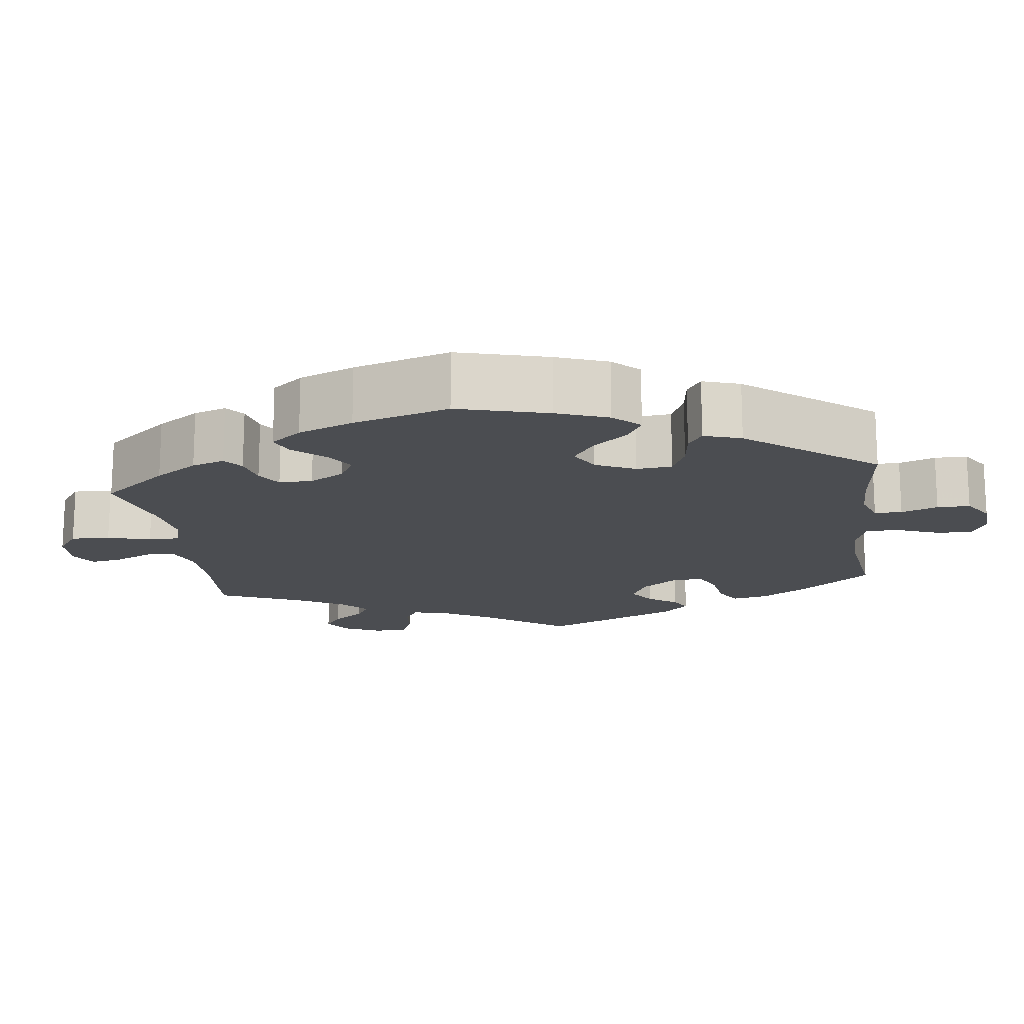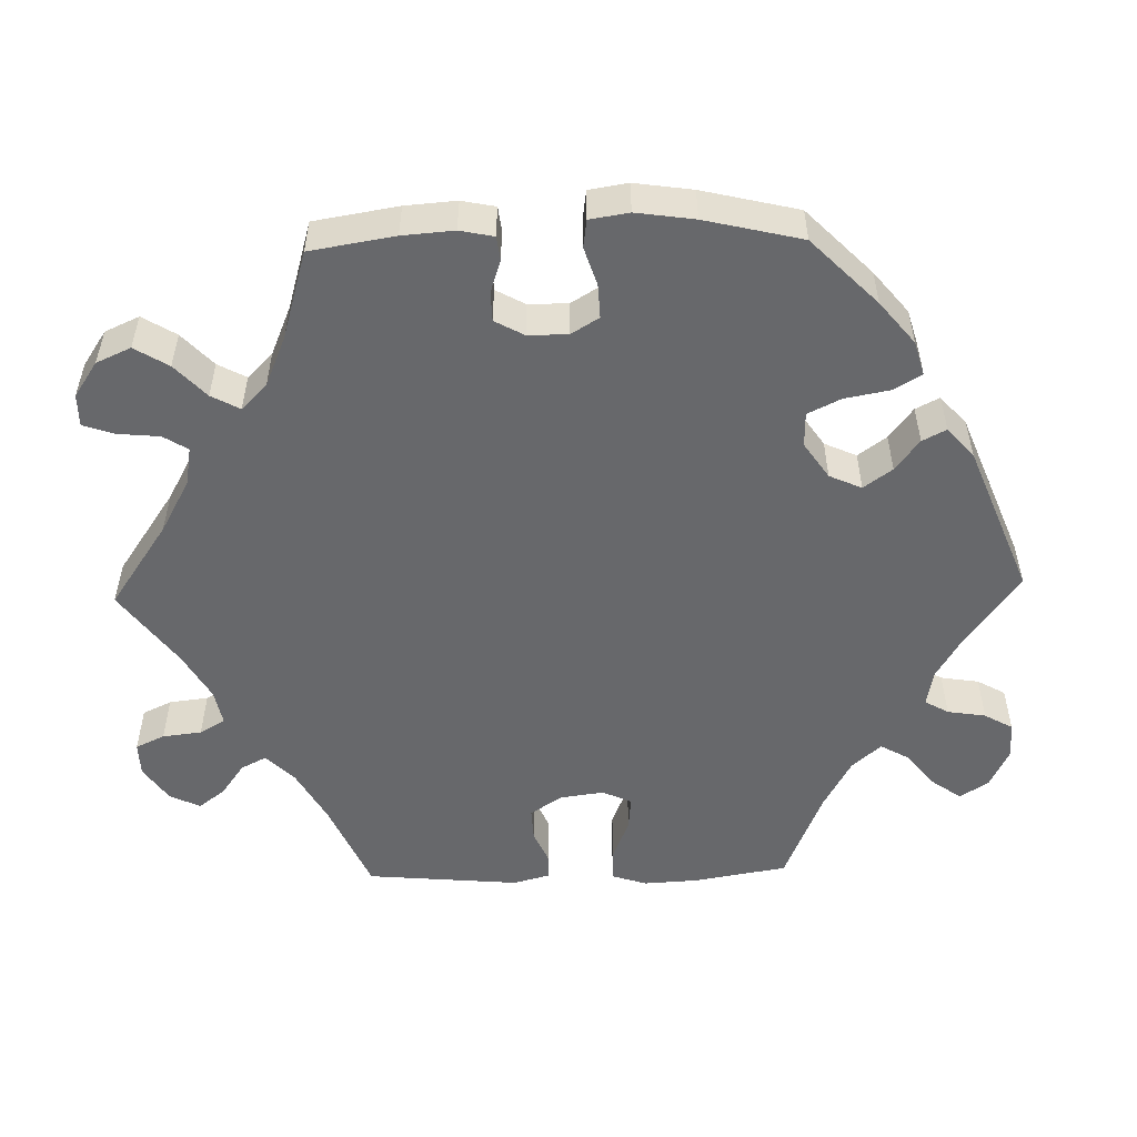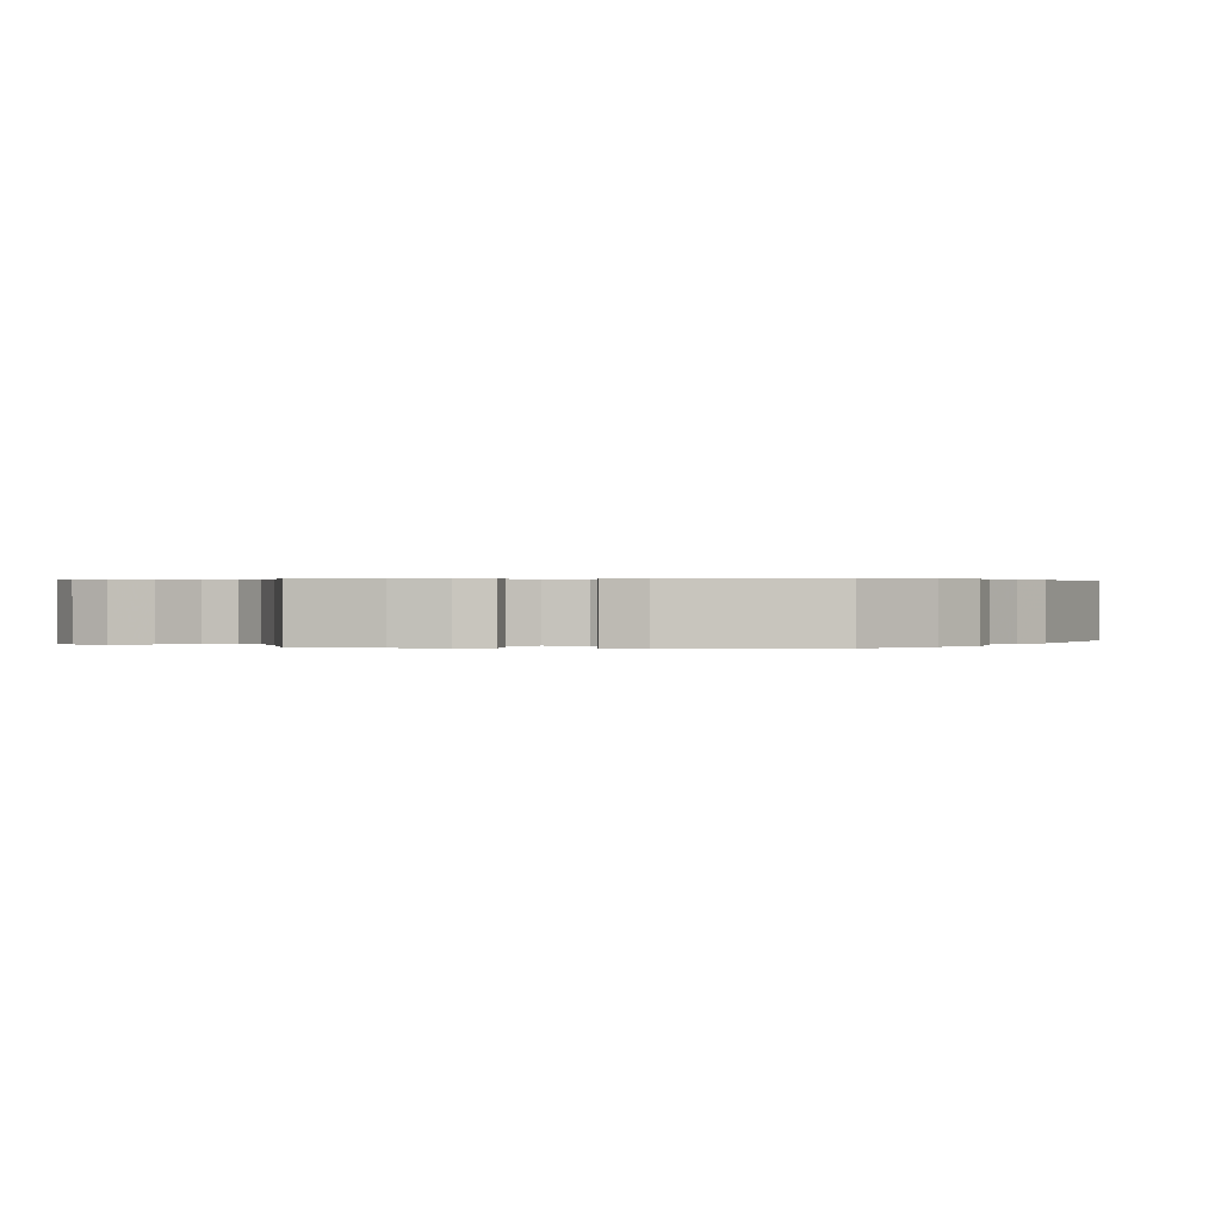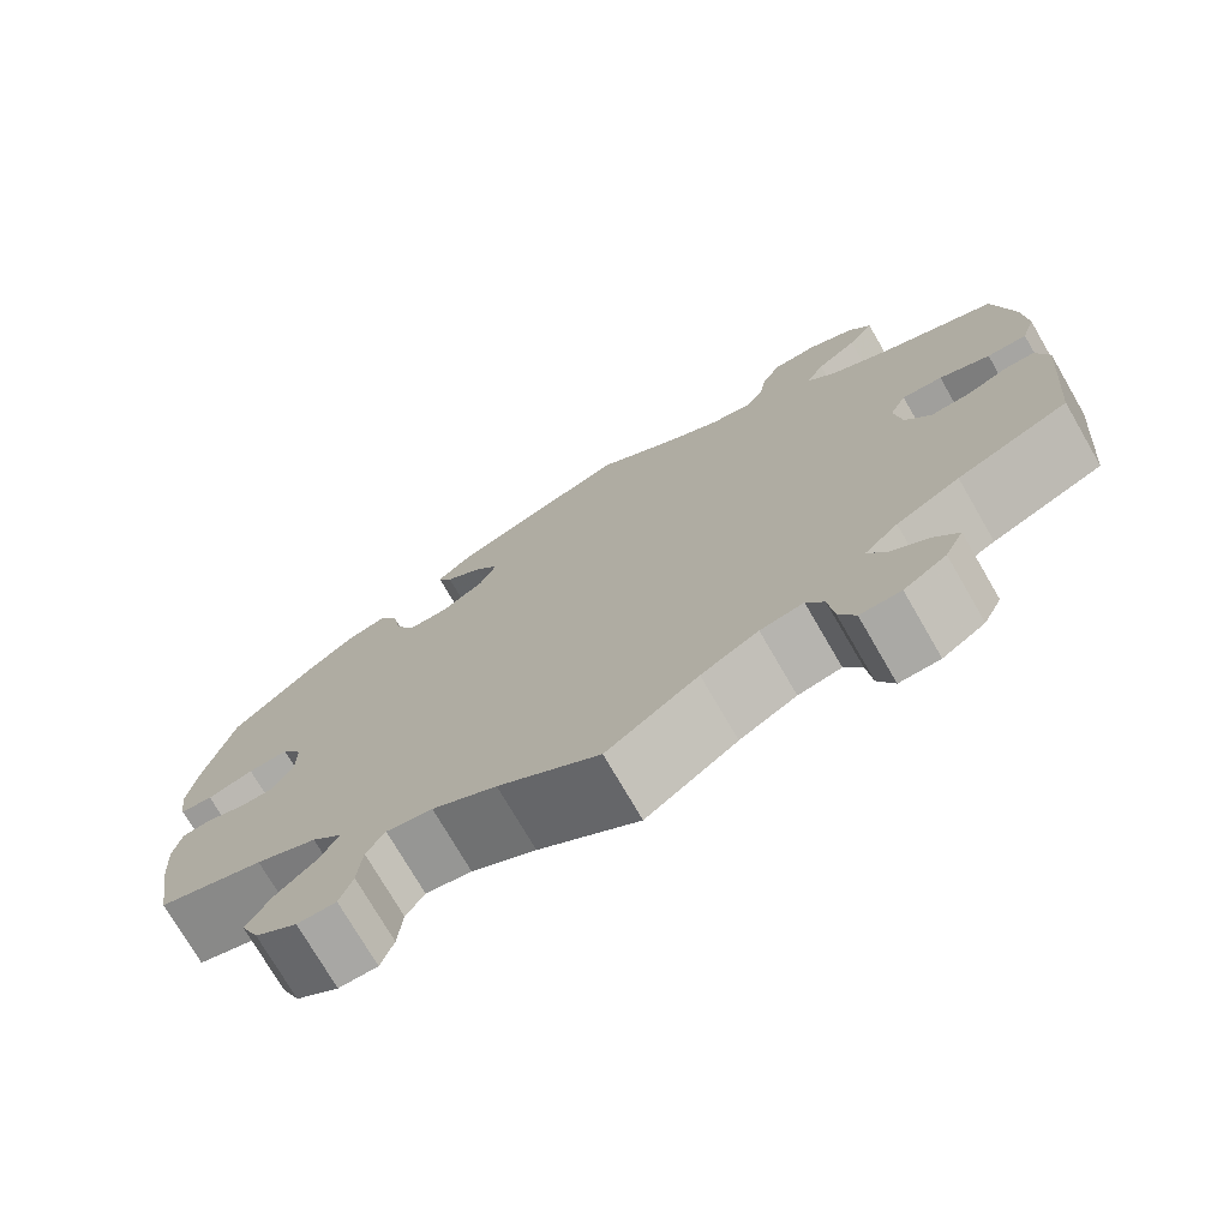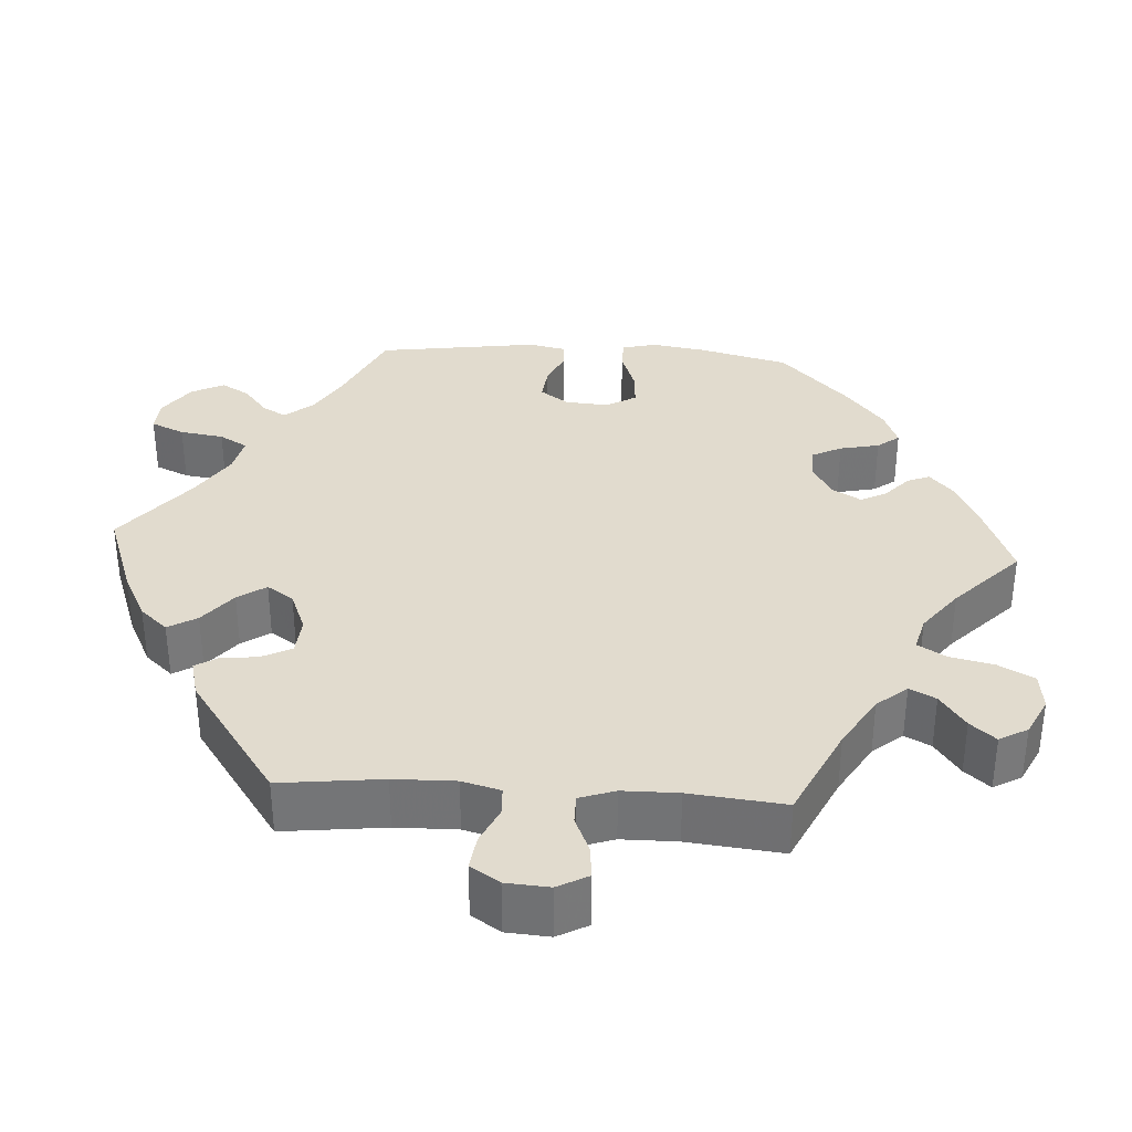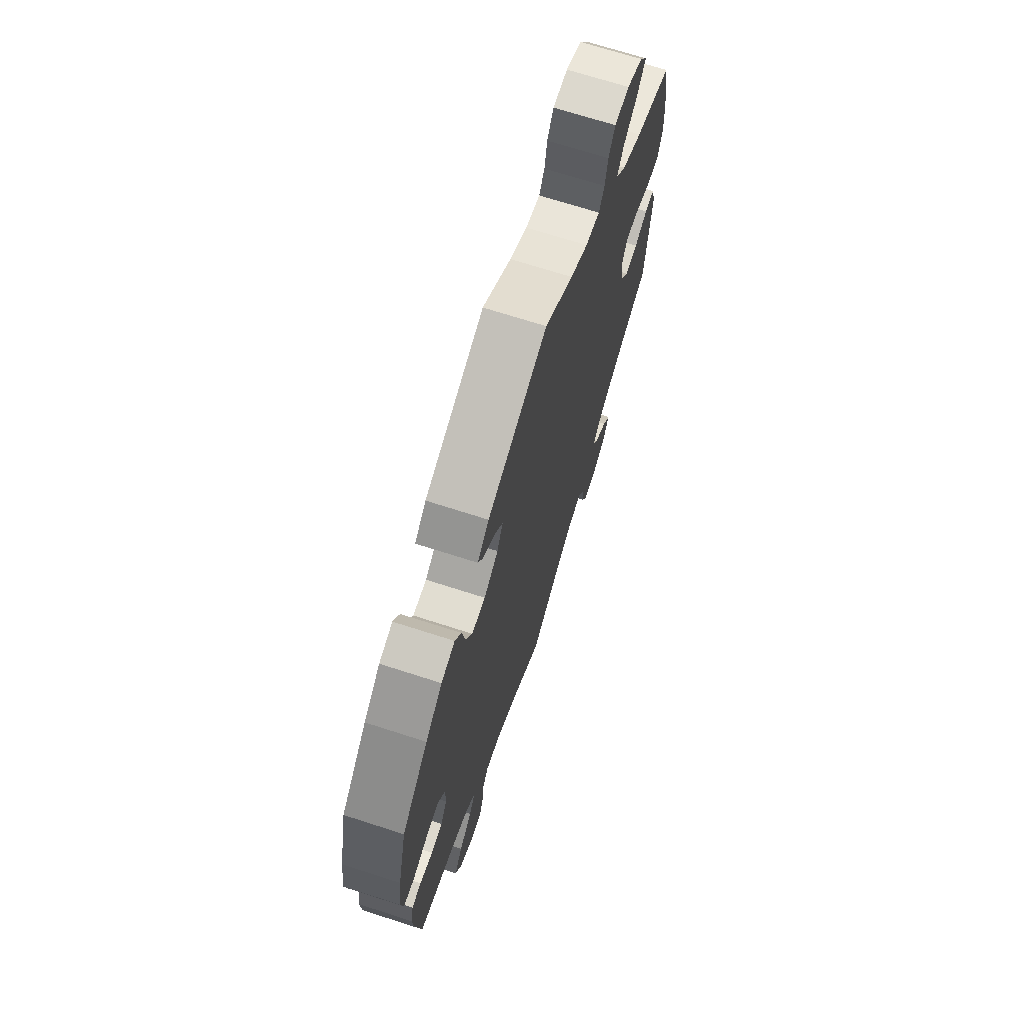
<metadata>
{"format":"obj","ext":"obj","renderer":"f3d","projection":"perspective","resolution":1024,"background":"white","views":[{"elev":-15.8,"azim":-52.5,"up":"+Y"},{"elev":-52.5,"azim":-88.5,"up":"+Y"},{"elev":0.3,"azim":-85.0,"up":"+Y"},{"elev":-74.6,"azim":30.1,"up":"+Z"},{"elev":33.8,"azim":153.7,"up":"+Y"},{"elev":70.0,"azim":-72.1,"up":"+Z"}]}
</metadata>
<code>
v -0.11 0.07 -0.502
v -0.18 0.07 -0.463
v -0.23 0.07 -0.454
v -0.25 0.07 -0.486
v -0.255 0.07 -0.541
v -0.269 0.07 -0.581
v -0.311 0.07 -0.581
v -0.357 0.07 -0.55
v -0.377 0.07 -0.505
v -0.35 0.07 -0.461
v -0.307 0.07 -0.421
v -0.287 0.07 -0.384
v -0.32 0.07 -0.351
v -0.386 0.07 -0.323
v -0.501 0.07 -0.289
v -0.519 0.07 -0.179
v -0.524 0.07 -0.112
v -0.515 0.07 -0.068
v -0.484 0.07 -0.064
v -0.441 0.07 -0.078
v -0.403 0.07 -0.077
v -0.382 0.07 -0.039
v -0.382 0.07 0.013
v -0.404 0.07 0.049
v -0.448 0.07 0.047
v -0.498 0.07 0.031
v -0.534 0.07 0.036
v -0.542 0.07 0.087
v -0.531 0.07 0.163
v -0.501 0.07 0.289
v -0.415 0.07 0.374
v -0.36 0.07 0.419
v -0.315 0.07 0.432
v -0.294 0.07 0.396
v -0.283 0.07 0.337
v -0.262 0.07 0.294
v -0.217 0.07 0.293
v -0.17 0.07 0.325
v -0.151 0.07 0.367
v -0.178 0.07 0.404
v -0.219 0.07 0.435
v -0.235 0.07 0.466
v -0.197 0.07 0.5
v 0 0.07 0.578
v 0.094 0.07 0.51
v 0.152 0.07 0.476
v 0.199 0.07 0.467
v 0.217 0.07 0.498
v 0.225 0.07 0.548
v 0.246 0.07 0.585
v 0.294 0.07 0.587
v 0.346 0.07 0.562
v 0.37 0.07 0.525
v 0.342 0.07 0.486
v 0.297 0.07 0.45
v 0.276 0.07 0.413
v 0.31 0.07 0.375
v 0.377 0.07 0.339
v 0.5 0.07 0.289
v 0.521 0.07 0.168
v 0.525 0.07 0.096
v 0.51 0.07 0.05
v 0.467 0.07 0.051
v 0.412 0.07 0.073
v 0.368 0.07 0.077
v 0.35 0.07 0.039
v 0.358 0.07 -0.019
v 0.386 0.07 -0.06
v 0.429 0.07 -0.058
v 0.473 0.07 -0.039
v 0.506 0.07 -0.04
v 0.519 0.07 -0.088
v 0.501 0.07 -0.288
v 0.38 0.07 -0.34
v 0.311 0.07 -0.378
v 0.275 0.07 -0.414
v 0.292 0.07 -0.447
v 0.334 0.07 -0.477
v 0.361 0.07 -0.512
v 0.341 0.07 -0.552
v 0.295 0.07 -0.583
v 0.251 0.07 -0.584
v 0.233 0.07 -0.546
v 0.227 0.07 -0.495
v 0.208 0.07 -0.462
v 0.161 0.07 -0.471
v 0.099 0.07 -0.506
v 0 0.07 -0.578
v -0.11 0 -0.502
v -0.18 0 -0.463
v -0.23 0 -0.454
v -0.25 0 -0.486
v -0.255 0 -0.541
v -0.269 0 -0.581
v -0.311 0 -0.581
v -0.357 0 -0.55
v -0.377 0 -0.505
v -0.35 0 -0.461
v -0.307 0 -0.421
v -0.287 0 -0.384
v -0.32 0 -0.351
v -0.386 0 -0.323
v -0.501 0 -0.289
v -0.519 0 -0.179
v -0.524 0 -0.112
v -0.515 0 -0.068
v -0.484 0 -0.064
v -0.441 0 -0.078
v -0.403 0 -0.077
v -0.382 0 -0.039
v -0.382 0 0.013
v -0.404 0 0.049
v -0.448 0 0.047
v -0.498 0 0.031
v -0.534 0 0.036
v -0.542 0 0.087
v -0.531 0 0.163
v -0.501 0 0.289
v -0.415 0 0.374
v -0.36 0 0.419
v -0.315 0 0.432
v -0.294 0 0.396
v -0.283 0 0.337
v -0.262 0 0.294
v -0.217 0 0.293
v -0.17 0 0.325
v -0.151 0 0.367
v -0.178 0 0.404
v -0.219 0 0.435
v -0.235 0 0.466
v -0.197 0 0.5
v 0 0 0.578
v 0.094 0 0.51
v 0.152 0 0.476
v 0.199 0 0.467
v 0.217 0 0.498
v 0.225 0 0.548
v 0.246 0 0.585
v 0.294 0 0.587
v 0.346 0 0.562
v 0.37 0 0.525
v 0.342 0 0.486
v 0.297 0 0.45
v 0.276 0 0.413
v 0.31 0 0.375
v 0.377 0 0.339
v 0.5 0 0.289
v 0.521 0 0.168
v 0.525 0 0.096
v 0.51 0 0.05
v 0.467 0 0.051
v 0.412 0 0.073
v 0.368 0 0.077
v 0.35 0 0.039
v 0.358 0 -0.019
v 0.386 0 -0.06
v 0.429 0 -0.058
v 0.473 0 -0.039
v 0.506 0 -0.04
v 0.519 0 -0.088
v 0.501 0 -0.288
v 0.38 0 -0.34
v 0.311 0 -0.378
v 0.275 0 -0.414
v 0.292 0 -0.447
v 0.334 0 -0.477
v 0.361 0 -0.512
v 0.341 0 -0.552
v 0.295 0 -0.583
v 0.251 0 -0.584
v 0.233 0 -0.546
v 0.227 0 -0.495
v 0.208 0 -0.462
v 0.161 0 -0.471
v 0.099 0 -0.506
v 0 0 -0.578
f 87 88 1
f 86 87 1 2
f 85 86 2 3
f 81 82 83 84
f 81 84 85
f 80 81 85
f 77 78 79 80
f 76 77 80 85
f 75 76 85 3
f 71 72 73 74
f 69 70 71 74
f 68 69 74 75
f 67 68 75 3
f 61 62 63 64
f 61 64 65
f 58 59 60 61
f 57 58 61 65
f 56 57 65 66
f 52 53 54 55
f 52 55 56
f 51 52 56
f 48 49 50 51
f 47 48 51 56
f 46 47 56 66
f 42 43 44 45
f 40 41 42 45
f 39 40 45 46
f 38 39 46 66
f 32 33 34 35
f 32 35 36
f 31 32 36
f 30 31 36
f 29 30 36 37
f 25 26 27 28
f 24 25 28 29
f 17 18 19 20
f 17 20 21
f 14 15 16 17
f 13 14 17 21
f 12 13 21 22
f 8 9 10 11
f 8 11 12
f 7 8 12
f 4 5 6 7
f 3 4 7 12
f 37 38 66 67
f 24 29 37 67
f 23 24 67
f 22 23 67
f 3 12 22 67
f 89 176 175
f 90 89 175 174
f 91 90 174 173
f 172 171 170 169
f 173 172 169
f 173 169 168
f 168 167 166 165
f 173 168 165 164
f 91 173 164 163
f 162 161 160 159
f 162 159 158 157
f 163 162 157 156
f 91 163 156 155
f 152 151 150 149
f 153 152 149
f 149 148 147 146
f 153 149 146 145
f 154 153 145 144
f 143 142 141 140
f 144 143 140
f 144 140 139
f 139 138 137 136
f 144 139 136 135
f 154 144 135 134
f 133 132 131 130
f 133 130 129 128
f 134 133 128 127
f 154 134 127 126
f 123 122 121 120
f 124 123 120
f 124 120 119
f 124 119 118
f 125 124 118 117
f 116 115 114 113
f 117 116 113 112
f 108 107 106 105
f 109 108 105
f 105 104 103 102
f 109 105 102 101
f 110 109 101 100
f 99 98 97 96
f 100 99 96
f 100 96 95
f 95 94 93 92
f 100 95 92 91
f 155 154 126 125
f 155 125 117 112
f 155 112 111
f 155 111 110
f 155 110 100 91
f 1 89 90 2
f 2 90 91 3
f 3 91 92 4
f 4 92 93 5
f 5 93 94 6
f 6 94 95 7
f 7 95 96 8
f 8 96 97 9
f 9 97 98 10
f 10 98 99 11
f 11 99 100 12
f 12 100 101 13
f 13 101 102 14
f 14 102 103 15
f 15 103 104 16
f 16 104 105 17
f 17 105 106 18
f 18 106 107 19
f 19 107 108 20
f 20 108 109 21
f 21 109 110 22
f 22 110 111 23
f 23 111 112 24
f 24 112 113 25
f 25 113 114 26
f 26 114 115 27
f 27 115 116 28
f 28 116 117 29
f 29 117 118 30
f 30 118 119 31
f 31 119 120 32
f 32 120 121 33
f 33 121 122 34
f 34 122 123 35
f 35 123 124 36
f 36 124 125 37
f 37 125 126 38
f 38 126 127 39
f 39 127 128 40
f 40 128 129 41
f 41 129 130 42
f 42 130 131 43
f 43 131 132 44
f 44 132 133 45
f 45 133 134 46
f 46 134 135 47
f 47 135 136 48
f 48 136 137 49
f 49 137 138 50
f 50 138 139 51
f 51 139 140 52
f 52 140 141 53
f 53 141 142 54
f 54 142 143 55
f 55 143 144 56
f 56 144 145 57
f 57 145 146 58
f 58 146 147 59
f 59 147 148 60
f 60 148 149 61
f 61 149 150 62
f 62 150 151 63
f 63 151 152 64
f 64 152 153 65
f 65 153 154 66
f 66 154 155 67
f 67 155 156 68
f 68 156 157 69
f 69 157 158 70
f 70 158 159 71
f 71 159 160 72
f 72 160 161 73
f 73 161 162 74
f 74 162 163 75
f 75 163 164 76
f 76 164 165 77
f 77 165 166 78
f 78 166 167 79
f 79 167 168 80
f 80 168 169 81
f 81 169 170 82
f 82 170 171 83
f 83 171 172 84
f 84 172 173 85
f 85 173 174 86
f 86 174 175 87
f 87 175 176 88
f 88 176 89 1

</code>
